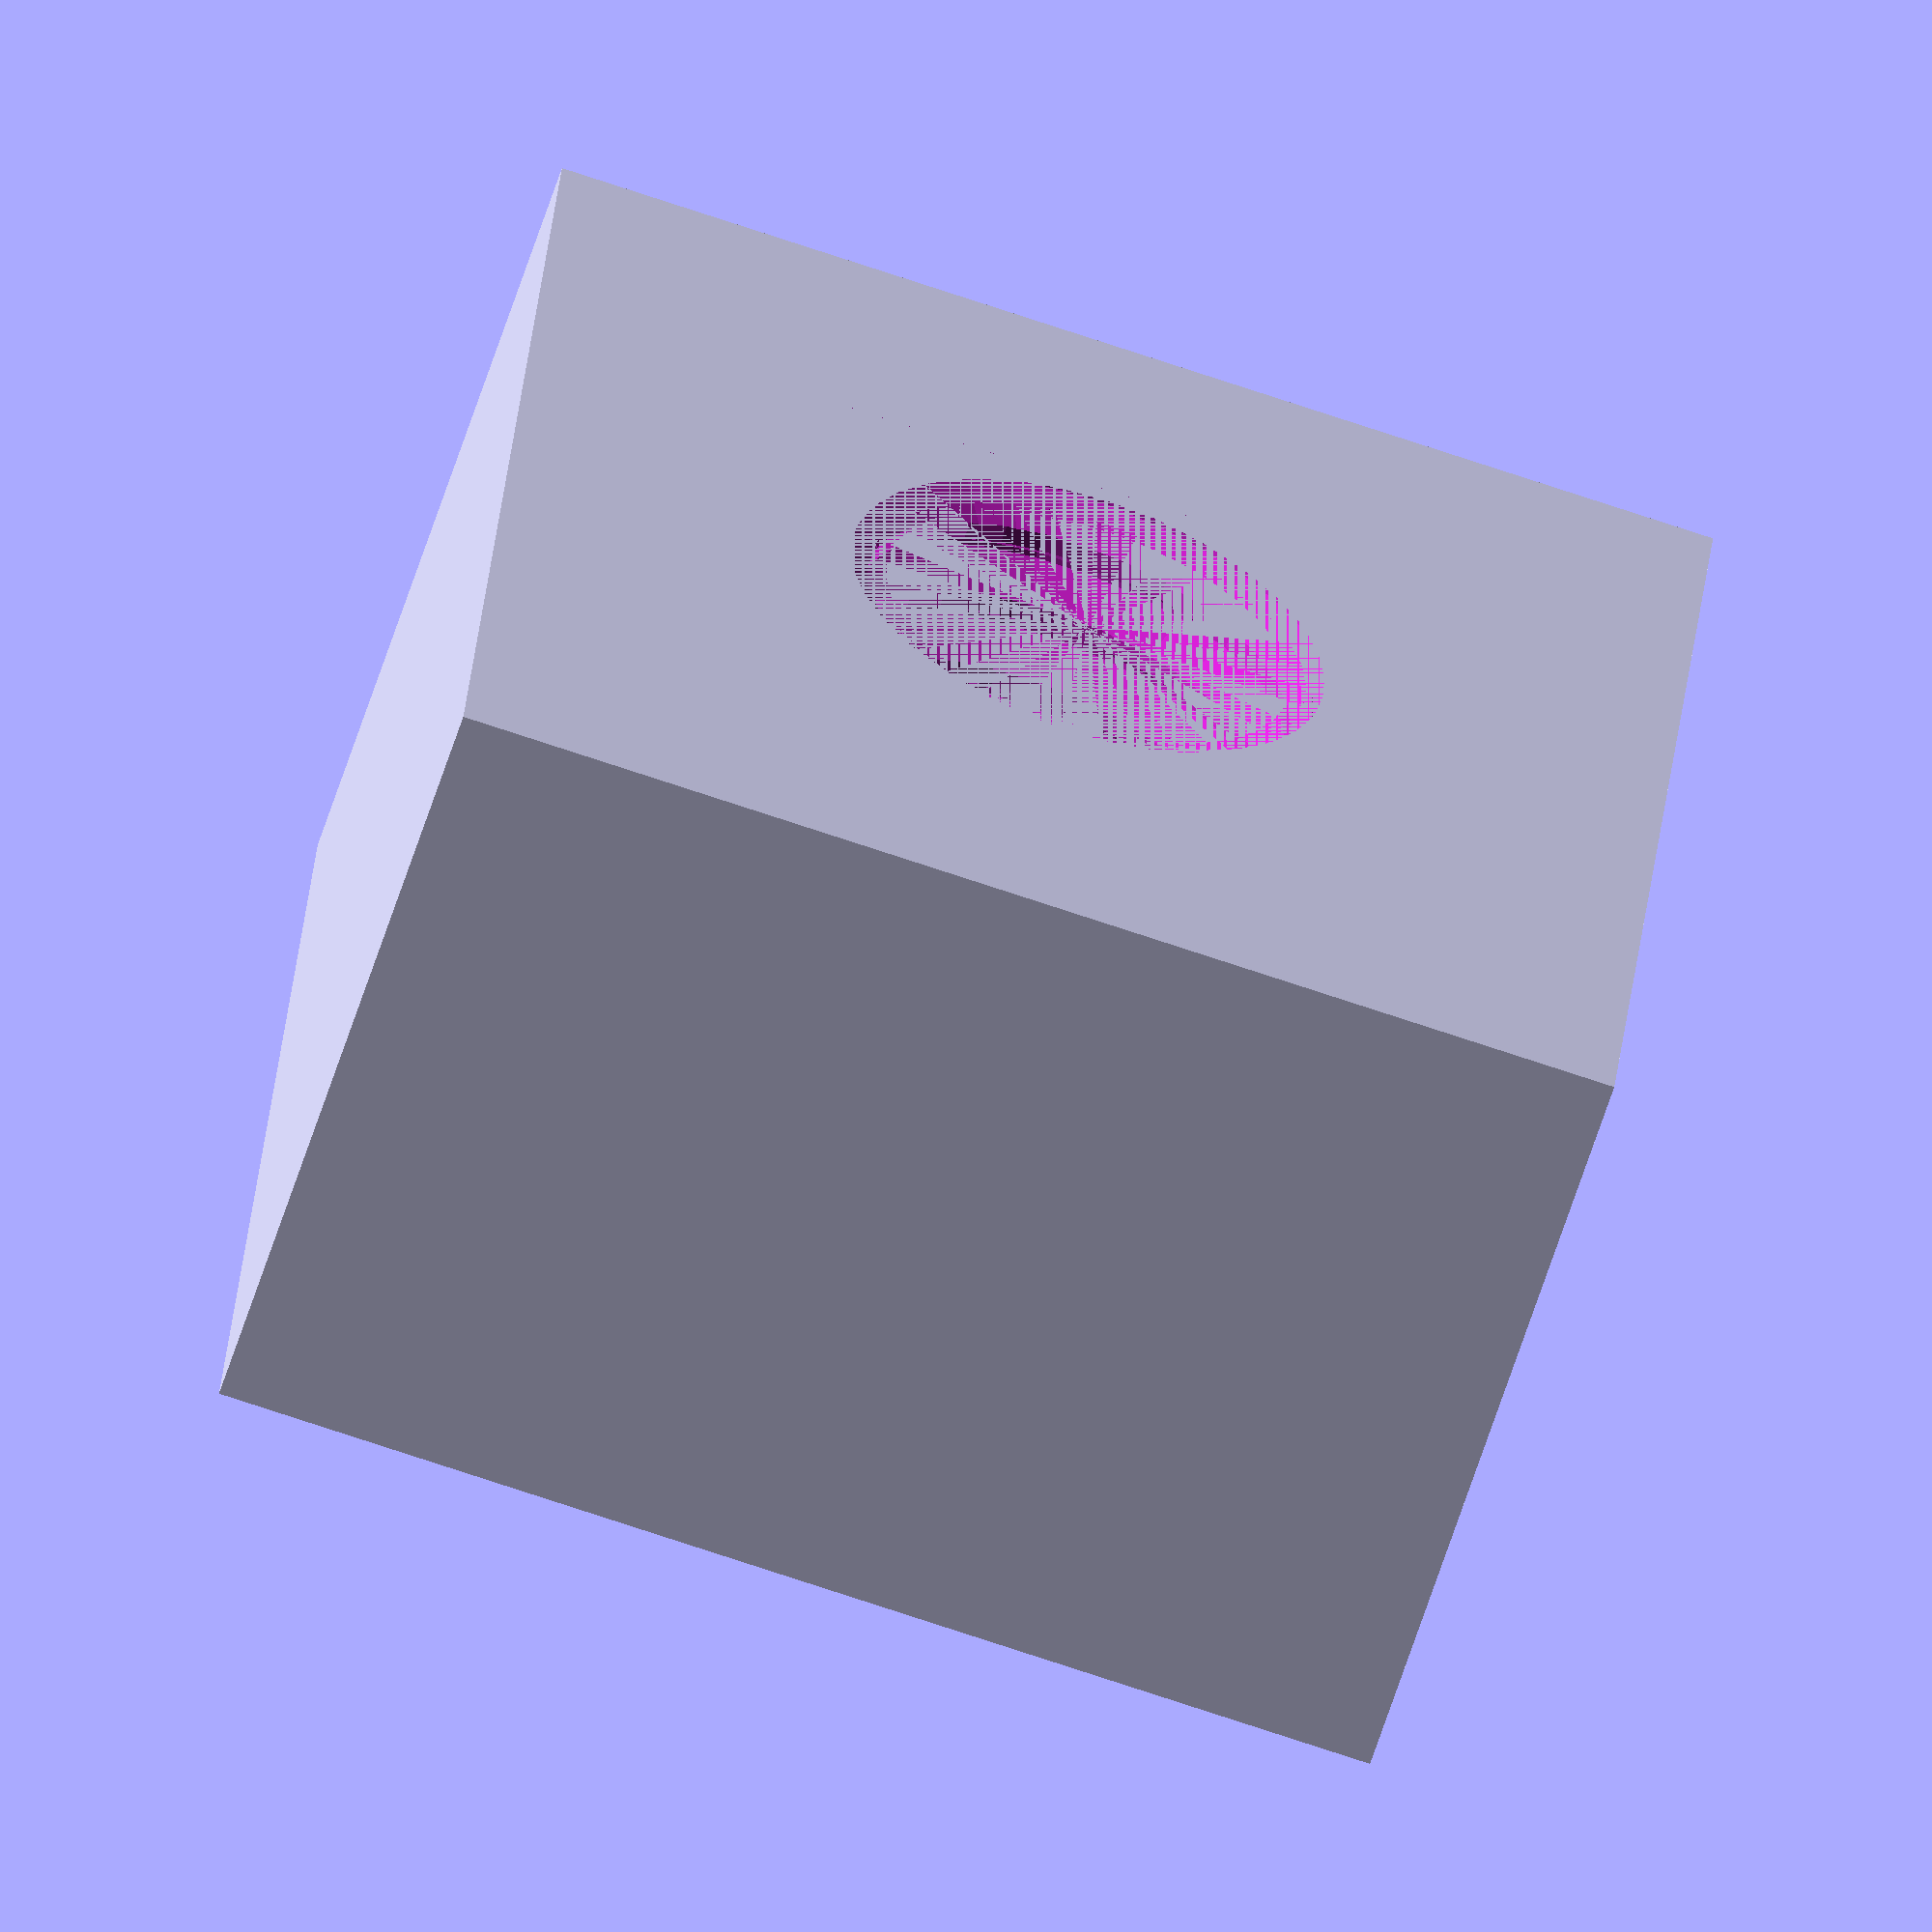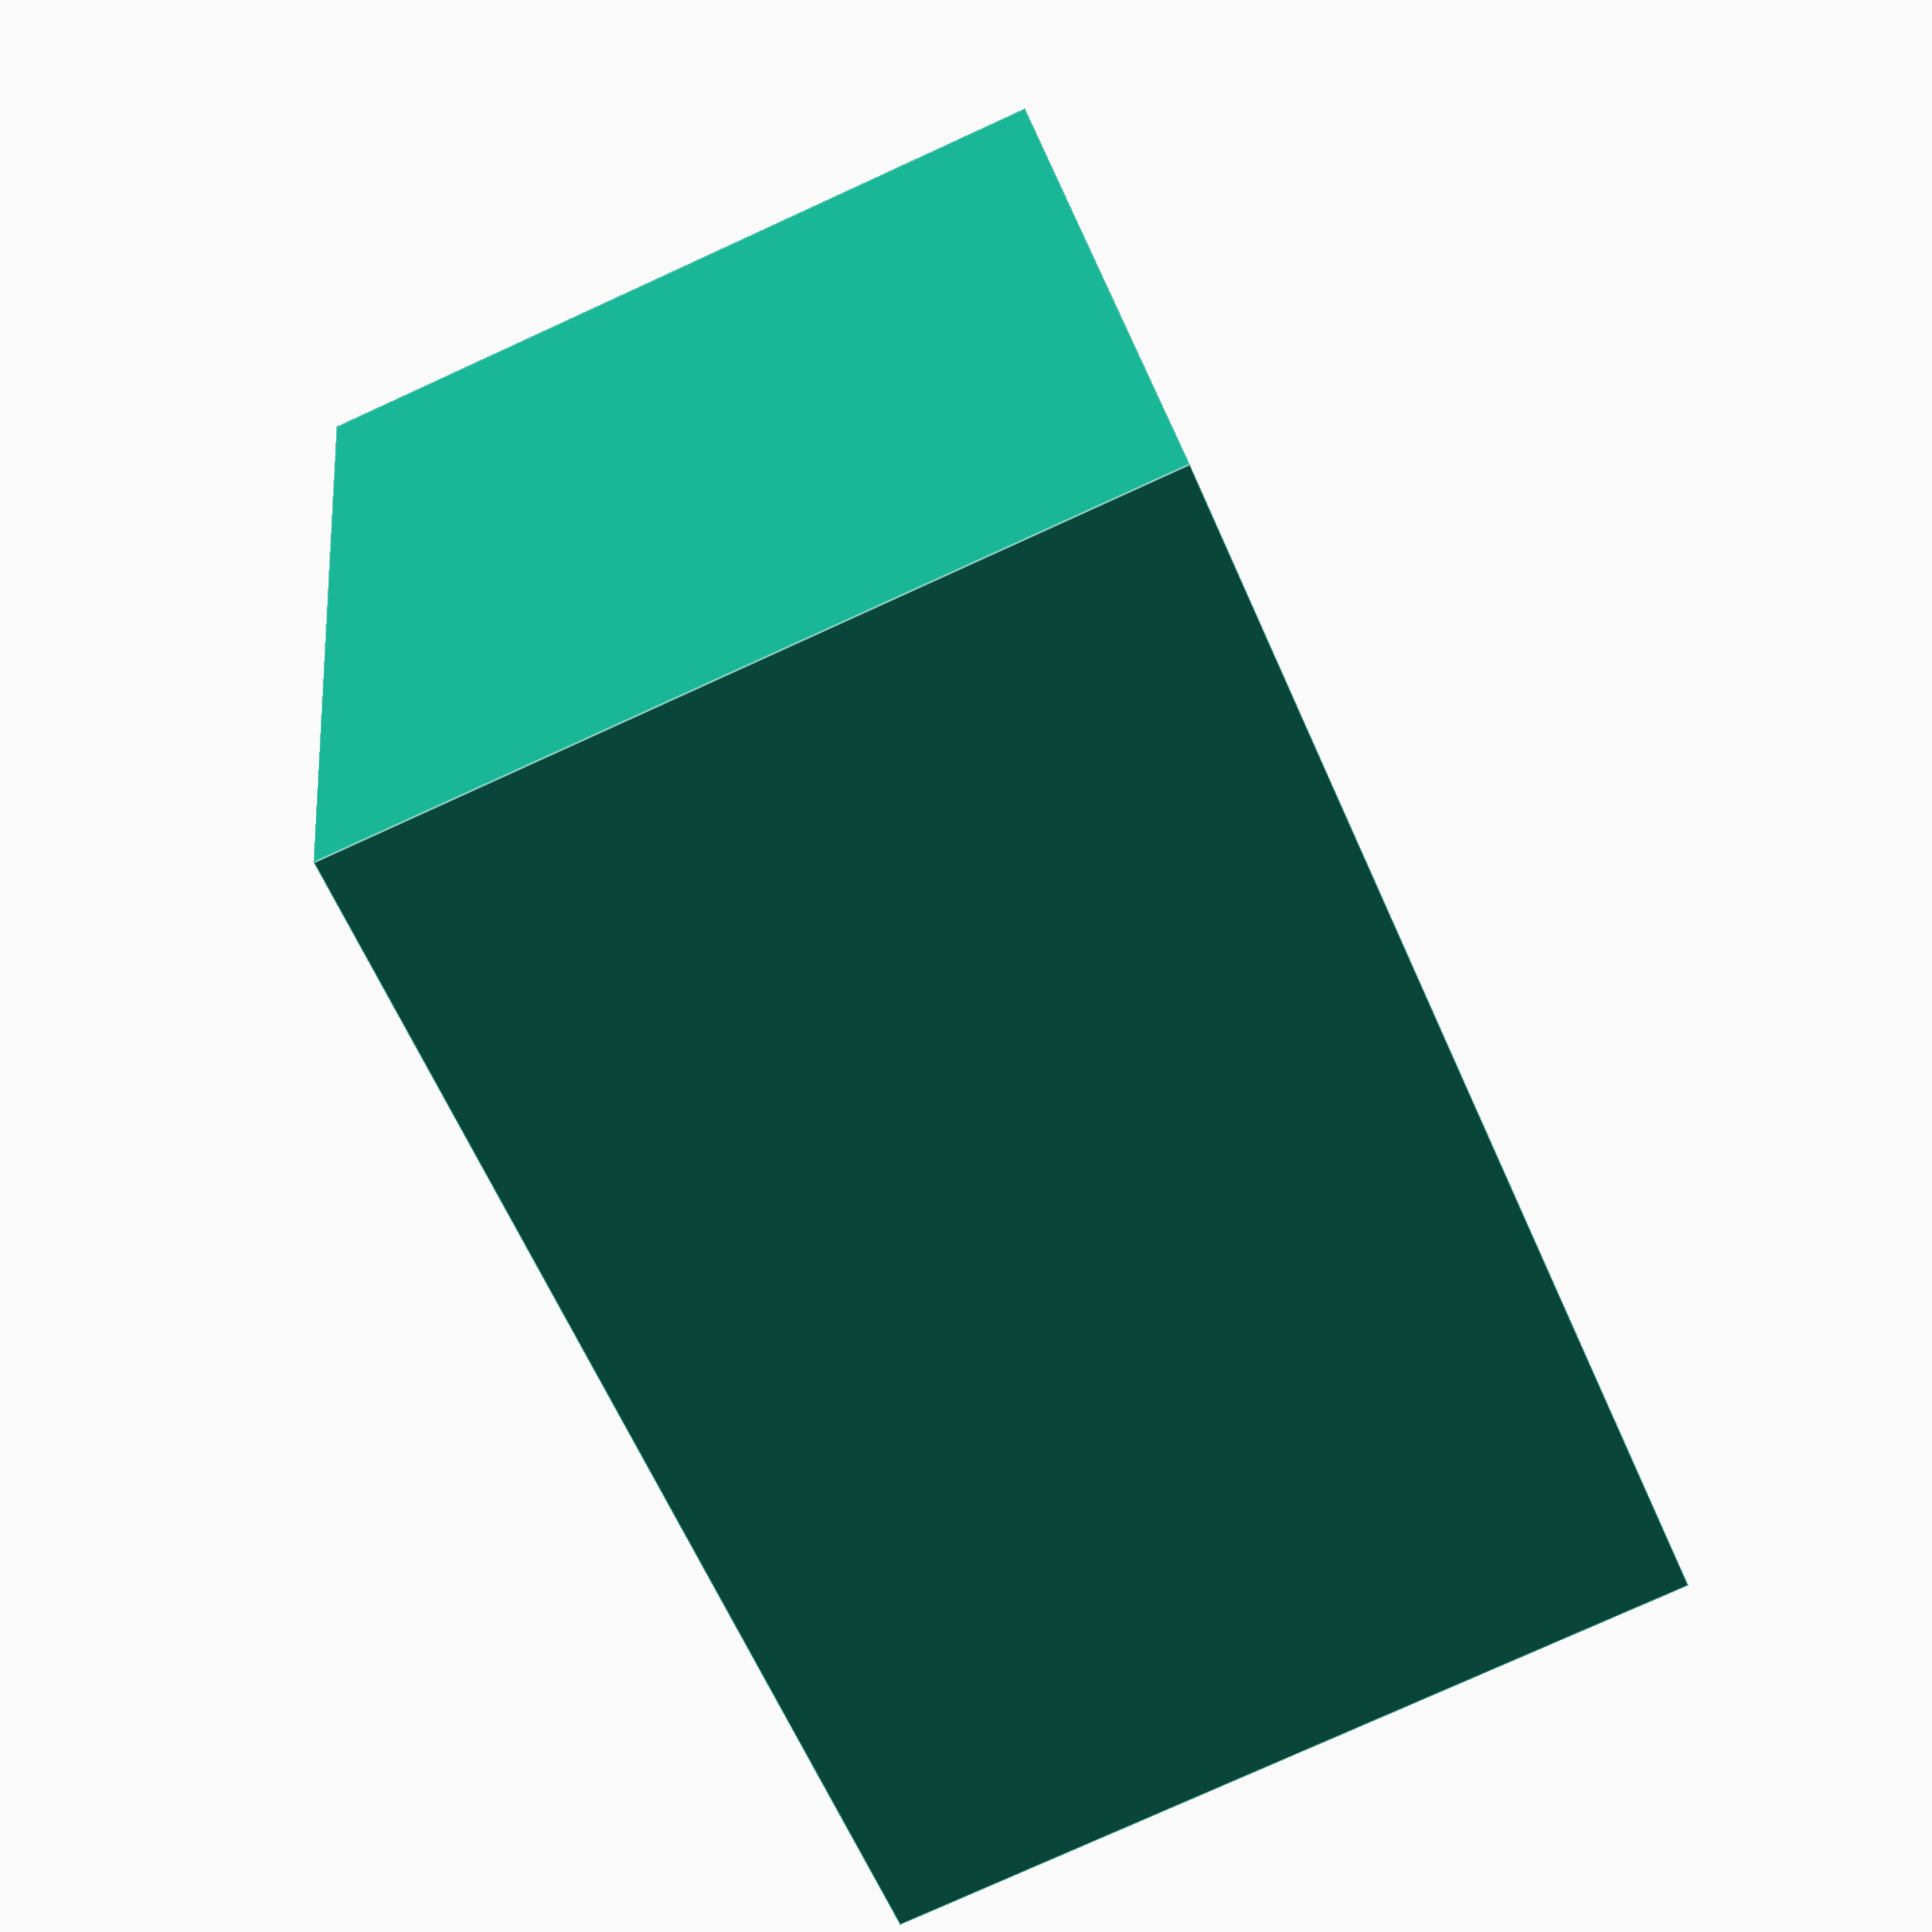
<openscad>
// http://dkprojects.net/openscad-threads/threads.scad
// Copyright 2012 Dan Kirshner <dan_kirshner@yahoo.com>

/*
 * Version 1.2.  2012-09-09   Use discrete polyhedra rather than linear_extrude()
 * Version 1.1.  2012-09-07   Corrected to right-hand threads!
 */

// Examples:
difference() {
  translate([0,0,4]) cube([12,12,8], center=true);
  metric_thread(5.4, 0.8, 8, internal=true);
}

//english_thread(1/4, 10, 1);

// Rohloff hub thread:
//metric_thread(34, 1, 10, internal=true, n_starts=6);



// ----------------------------------------------------------------------------
pi = 3.14159265;


// ----------------------------------------------------------------------------
function segments(diameter) = min(50, ceil(diameter*6));


// ----------------------------------------------------------------------------
// internal - true = clearances for internal thread (e.g., a nut).
//            false = clearances for external thread (e.g., a bolt).
//            (Internal threads should be "cut out" from a solid using
//            difference()).
// n_starts - Number of thread starts (e.g., DNA, a "double helix," has
//            n_starts=2).  See wikipedia Screw_thread.
module metric_thread(diameter=8, pitch=1, length=1, internal=false, n_starts=1)
{
   // Number of turns needed.
   n_turns = floor(length/pitch);
   n_segments = segments(diameter);
   h = pitch * cos(30);

   union() {
      intersection() {
         // Start one below z = 0.  Gives an extra turn at each end.
         for (i=[-1*n_starts : n_turns-1]) {
            translate([0, 0, i*pitch]) {
               metric_thread_turn(diameter, pitch, internal, n_starts);
            }
         }

         // Cut to length.
         translate([0, 0, length/2]) {
            cube([diameter*1.1, diameter*1.1, length], center=true);
         }
      }

      // Solid center, including Dmin truncation.
      if (internal) {
         cylinder(r=diameter/2 - h*5/8, h=length, $fn=n_segments);
      } else {

         // External thread includes additional relief.
         cylinder(r=diameter/2 - h*5.3/8, h=length, $fn=n_segments);
      }
   }
}


// ----------------------------------------------------------------------------
// Input units in inches.
// Note: units of measure in drawing are mm!
module english_thread(diameter=0.25, threads_per_inch=20, length=1,
                      internal=false, n_starts=1)
{
   // Convert to mm.
   mm_diameter = diameter*25.4;
   mm_pitch = (1.0/threads_per_inch)*25.4;
   mm_length = length*25.4;

   echo(str("mm_diameter: ", mm_diameter));
   echo(str("mm_pitch: ", mm_pitch));
   echo(str("mm_length: ", mm_length));
   metric_thread(mm_diameter, mm_pitch, mm_length, internal, n_starts);
}


// ----------------------------------------------------------------------------
module metric_thread_turn(diameter, pitch, internal, n_starts)
{
   n_segments = segments(diameter);
   fraction_circle = 1.0/n_segments;
   for (i=[0 : n_segments-1]) {
      rotate([0, 0, i*360*fraction_circle]) {
         translate([0, 0, i*n_starts*pitch*fraction_circle]) {
            thread_polyhedron(diameter/2, pitch, internal, n_starts);
         }
      }
   }
}


// ----------------------------------------------------------------------------
// z (see diagram) as function of current radius.
// (Only good for first half-pitch.)
function z_fct(current_radius, radius, pitch)
   = 0.5*(current_radius - (radius - 0.875*pitch*cos(30)))
                                                       /cos(30);

// ----------------------------------------------------------------------------
module thread_polyhedron(radius, pitch, internal, n_starts)
{
   n_segments = segments(radius*2);
   fraction_circle = 1.0/n_segments;

   h = pitch * cos(30);
   outer_r = radius + (internal ? h/20 : 0); // Adds internal relief.
   //echo(str("outer_r: ", outer_r));


   inner_r = radius - 0.875*h; // Does NOT do Dmin_truncation - do later with
                               // cylinder.

   // Make these just slightly bigger (keep in proportion) so polyhedra will
   // overlap.
   x_incr_outer = outer_r * fraction_circle * 2 * pi * 1.005;
   x_incr_inner = inner_r * fraction_circle * 2 * pi * 1.005;
   z_incr = n_starts * pitch * fraction_circle * 1.005;

   /*    
    (angles x0 and x3 inner are actually 60 deg)

                          /\  (x2_inner, z2_inner) [2]
                         /  \
   (x3_inner, z3_inner) /    \
                  [3]   \     \
                        |\     \ (x2_outer, z2_outer) [6]
                        | \    /
                        |  \  /|
             z          |   \/ / (x1_outer, z1_outer) [5]
             |          |   | /
             |   x      |   |/
             |  /       |   / (x0_outer, z0_outer) [4]
             | /        |  /     (behind: (x1_inner, z1_inner) [1]
             |/         | /
    y________|          |/
   (r)                  / (x0_inner, z0_inner) [0]

   */

   x1_outer = outer_r * fraction_circle * 2 * pi;

   z0_outer = z_fct(outer_r, radius, pitch);
   //echo(str("z0_outer: ", z0_outer));

   //polygon([[inner_r, 0], [outer_r, z0_outer], 
   //        [outer_r, 0.5*pitch], [inner_r, 0.5*pitch]]);
   z1_outer = z0_outer + z_incr;

   // Rule for triangle ordering: look at polyhedron from outside: points must
   // be in clockwise order.
   polyhedron(
      points = [
                [-x_incr_inner/2, -inner_r, 0],                                    // [0]
                [x_incr_inner/2, -inner_r, z_incr],                    // [1]
                [x_incr_inner/2, -inner_r, pitch + z_incr],            // [2]
                [-x_incr_inner/2, -inner_r, pitch],                                // [3]

                [-x_incr_outer/2, -outer_r, z0_outer],                             // [4]
                [x_incr_outer/2, -outer_r, z0_outer + z_incr],         // [5]
                [x_incr_outer/2, -outer_r, pitch - z0_outer + z_incr], // [6]
                [-x_incr_outer/2, -outer_r, pitch - z0_outer]                      // [7]
               ],

      triangles = [
                [0, 3, 4],  // This-side trapezoid, bottom
                [3, 7, 4],  // This-side trapezoid, top

                [1, 5, 2],  // Back-side trapezoid, bottom
                [2, 5, 6],  // Back-side trapezoid, top

                [0, 1, 2],  // Inner rectangle, bottom
                [0, 2, 3],  // Inner rectangle, top

                [4, 6, 5],  // Outer rectangle, bottom
                [4, 7, 6],  // Outer rectangle, top

                [7, 2, 6],  // Upper rectangle, bottom
                [7, 3, 2],  // Upper rectangle, top

                [0, 5, 1],  // Lower rectangle, bottom
                [0, 4, 5]   // Lower rectangle, top
               ]
   );
}



</openscad>
<views>
elev=61.5 azim=355.1 roll=162.4 proj=o view=solid
elev=259.0 azim=75.8 roll=245.5 proj=p view=edges
</views>
